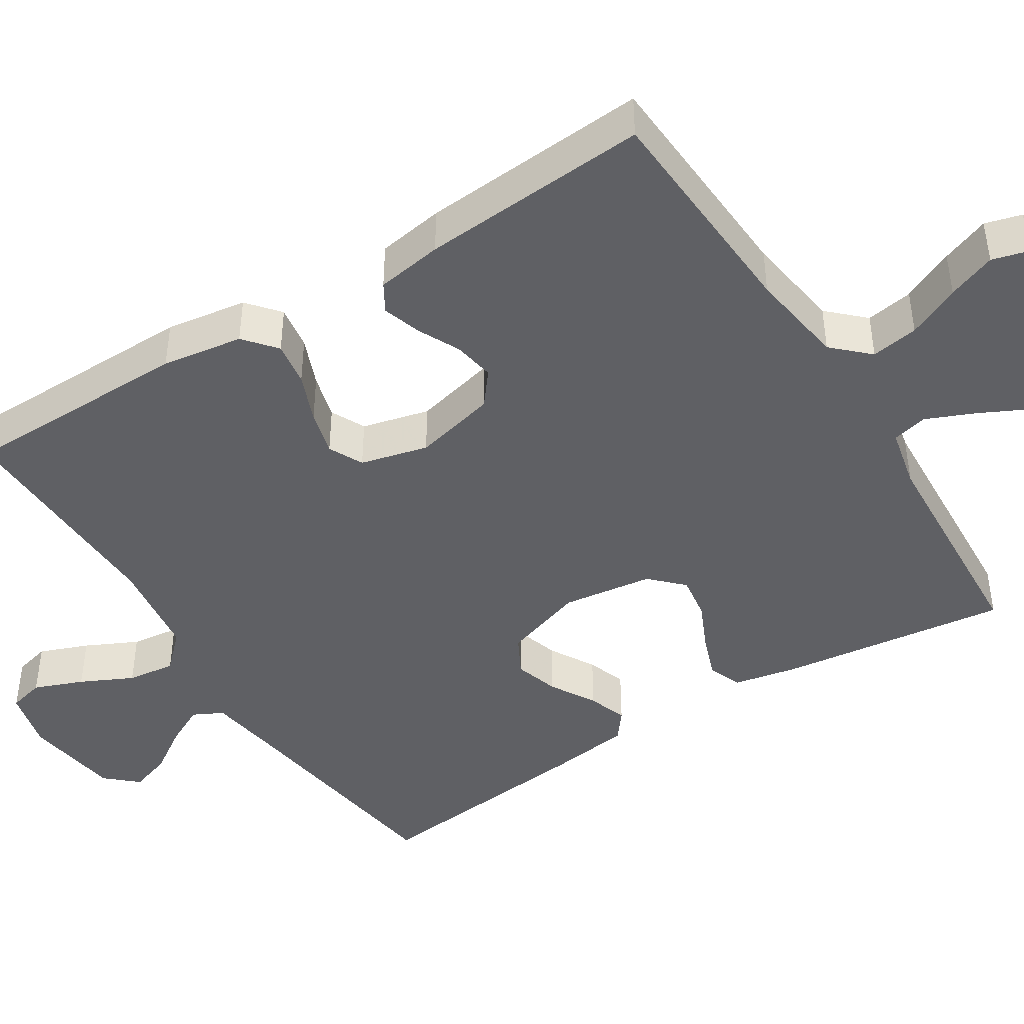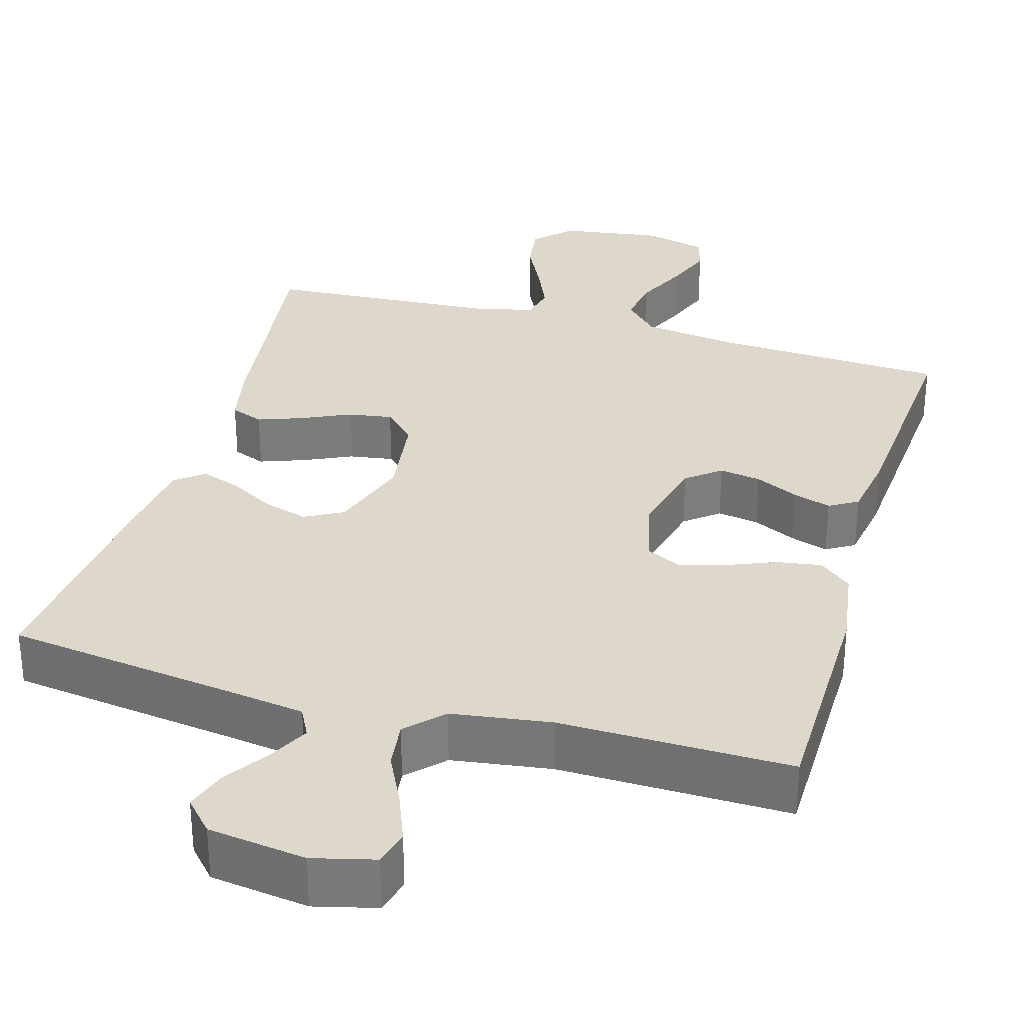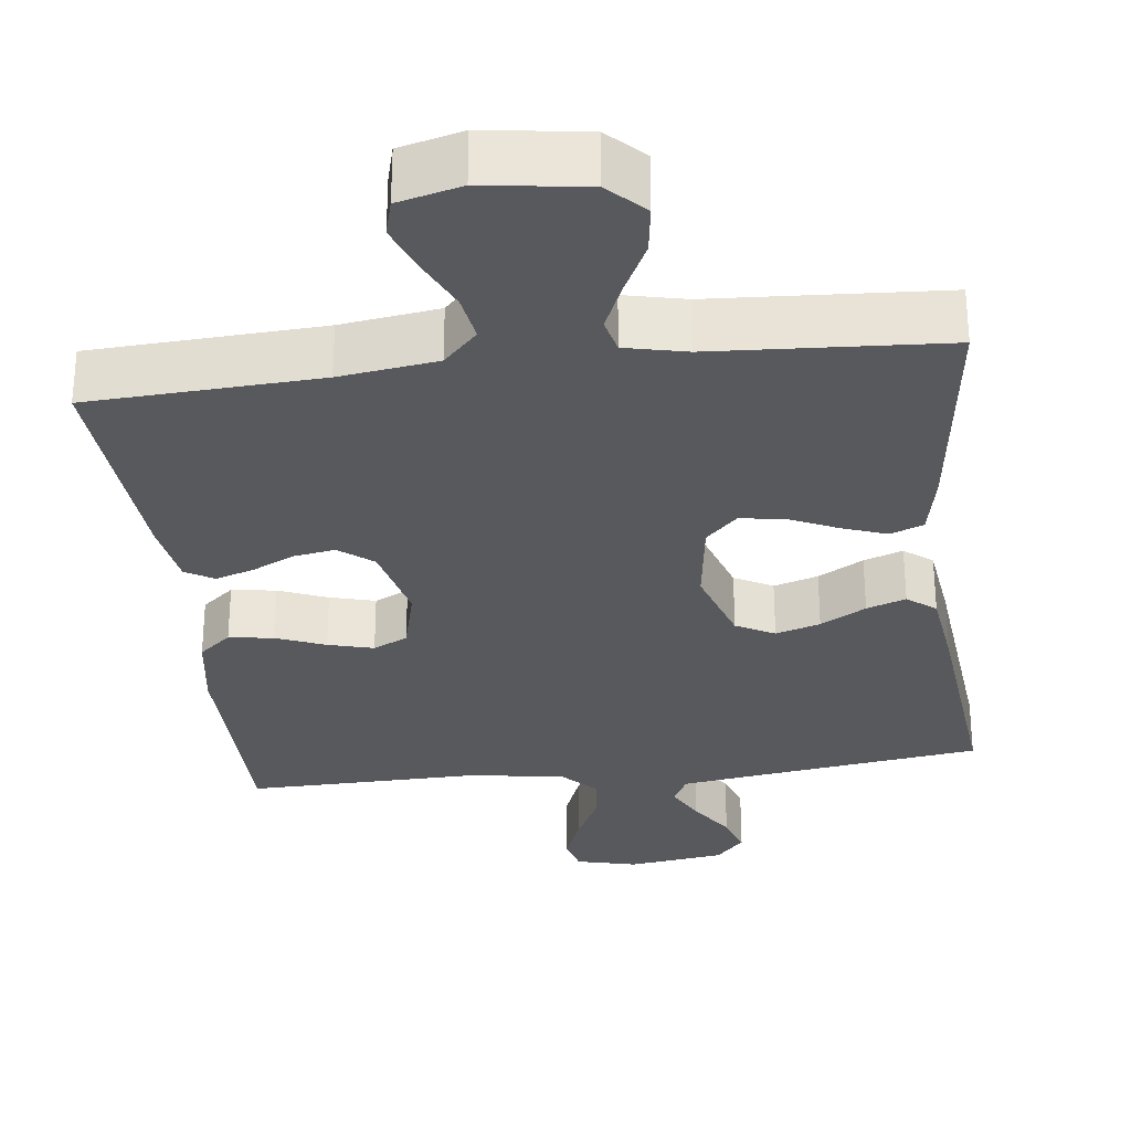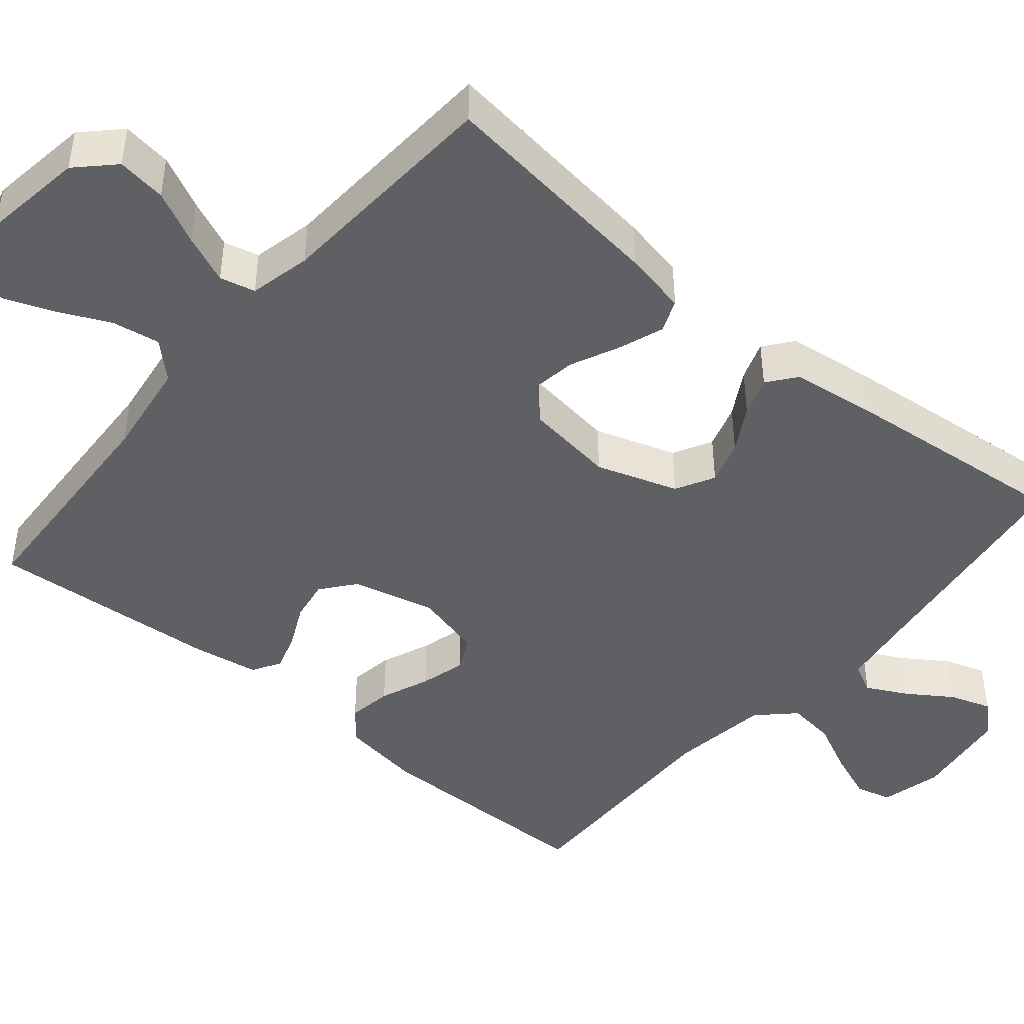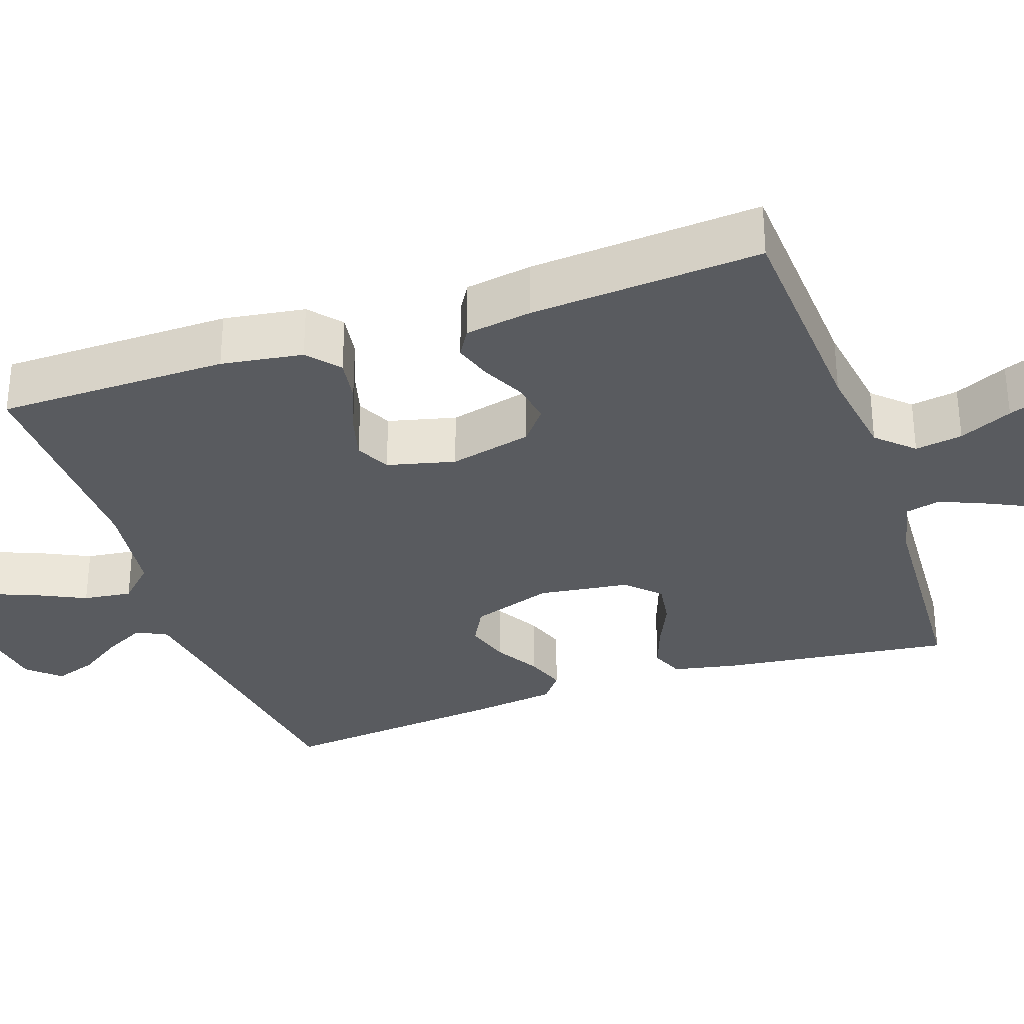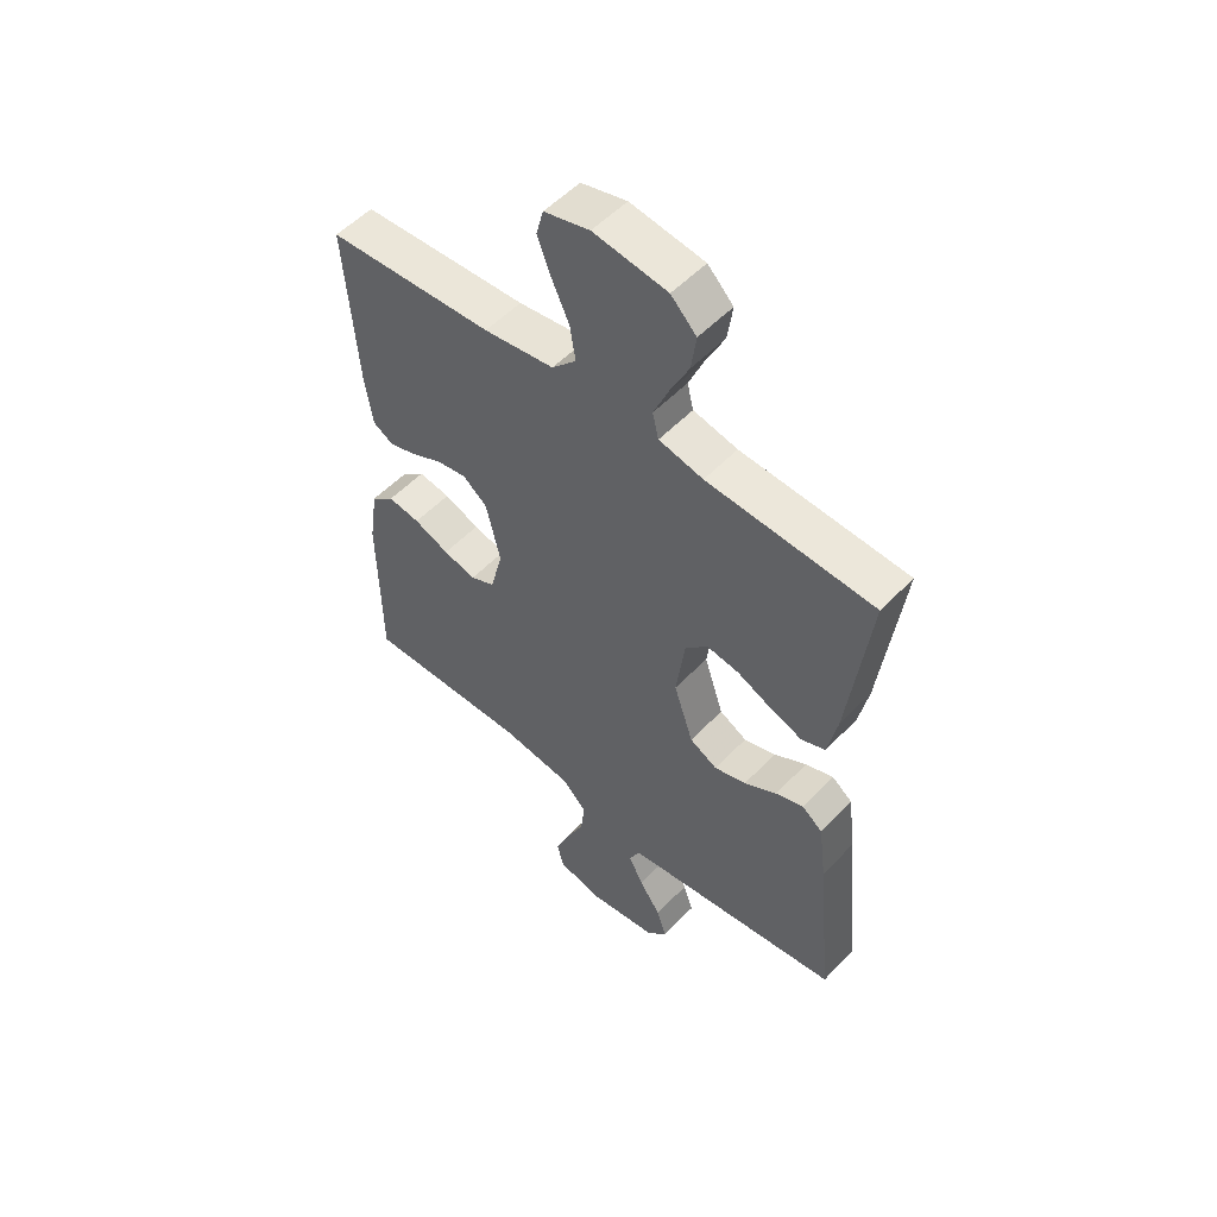
<metadata>
{"format":"obj","ext":"obj","renderer":"f3d","projection":"perspective","resolution":1024,"background":"white","views":[{"elev":-44.1,"azim":-57.7,"up":"+Y"},{"elev":31.6,"azim":-164.0,"up":"+Y"},{"elev":-30.0,"azim":6.9,"up":"+Y"},{"elev":-44.8,"azim":50.0,"up":"+Y"},{"elev":-32.0,"azim":-70.9,"up":"+Y"},{"elev":53.6,"azim":42.3,"up":"+Z"}]}
</metadata>
<code>
v 0.5 0.07 -0.5
v 0.2 0.07 -0.542
v 0.1 0.07 -0.557
v 0.08 0.07 -0.596
v 0.107 0.07 -0.649
v 0.146 0.07 -0.707
v 0.164 0.07 -0.761
v 0.127 0.07 -0.802
v 0 0.07 -0.82
v -0.08 0.07 -0.8
v -0.092 0.07 -0.753
v -0.067 0.07 -0.689
v -0.034 0.07 -0.621
v -0.026 0.07 -0.558
v -0.071 0.07 -0.512
v -0.2 0.07 -0.494
v -0.5 0.07 -0.5
v -0.503 0.07 -0.2
v -0.487 0.07 -0.094
v -0.445 0.07 -0.059
v -0.387 0.07 -0.068
v -0.323 0.07 -0.094
v -0.264 0.07 -0.11
v -0.219 0.07 -0.088
v -0.197 0.07 0
v -0.223 0.07 0.108
v -0.267 0.07 0.143
v -0.321 0.07 0.134
v -0.377 0.07 0.107
v -0.427 0.07 0.091
v -0.464 0.07 0.113
v -0.478 0.07 0.2
v -0.5 0.07 0.5
v -0.2 0.07 0.516
v -0.073 0.07 0.534
v -0.029 0.07 0.58
v -0.039 0.07 0.642
v -0.071 0.07 0.711
v -0.095 0.07 0.774
v -0.082 0.07 0.822
v 0 0.07 0.843
v 0.133 0.07 0.824
v 0.179 0.07 0.778
v 0.17 0.07 0.714
v 0.136 0.07 0.645
v 0.109 0.07 0.582
v 0.12 0.07 0.536
v 0.2 0.07 0.518
v 0.5 0.07 0.5
v 0.462 0.07 0.2
v 0.445 0.07 0.117
v 0.402 0.07 0.1
v 0.344 0.07 0.121
v 0.281 0.07 0.15
v 0.223 0.07 0.159
v 0.182 0.07 0.118
v 0.166 0.07 0
v 0.201 0.07 -0.106
v 0.251 0.07 -0.133
v 0.309 0.07 -0.115
v 0.368 0.07 -0.081
v 0.419 0.07 -0.063
v 0.456 0.07 -0.092
v 0.47 0.07 -0.2
v 0.5 0 -0.5
v 0.2 0 -0.542
v 0.1 0 -0.557
v 0.08 0 -0.596
v 0.107 0 -0.649
v 0.146 0 -0.707
v 0.164 0 -0.761
v 0.127 0 -0.802
v 0 0 -0.82
v -0.08 0 -0.8
v -0.092 0 -0.753
v -0.067 0 -0.689
v -0.034 0 -0.621
v -0.026 0 -0.558
v -0.071 0 -0.512
v -0.2 0 -0.494
v -0.5 0 -0.5
v -0.503 0 -0.2
v -0.487 0 -0.094
v -0.445 0 -0.059
v -0.387 0 -0.068
v -0.323 0 -0.094
v -0.264 0 -0.11
v -0.219 0 -0.088
v -0.197 0 0
v -0.223 0 0.108
v -0.267 0 0.143
v -0.321 0 0.134
v -0.377 0 0.107
v -0.427 0 0.091
v -0.464 0 0.113
v -0.478 0 0.2
v -0.5 0 0.5
v -0.2 0 0.516
v -0.073 0 0.534
v -0.029 0 0.58
v -0.039 0 0.642
v -0.071 0 0.711
v -0.095 0 0.774
v -0.082 0 0.822
v 0 0 0.843
v 0.133 0 0.824
v 0.179 0 0.778
v 0.17 0 0.714
v 0.136 0 0.645
v 0.109 0 0.582
v 0.12 0 0.536
v 0.2 0 0.518
v 0.5 0 0.5
v 0.462 0 0.2
v 0.445 0 0.117
v 0.402 0 0.1
v 0.344 0 0.121
v 0.281 0 0.15
v 0.223 0 0.159
v 0.182 0 0.118
v 0.166 0 0
v 0.201 0 -0.106
v 0.251 0 -0.133
v 0.309 0 -0.115
v 0.368 0 -0.081
v 0.419 0 -0.063
v 0.456 0 -0.092
v 0.47 0 -0.2
f 64 1 2
f 63 64 2
f 62 63 2
f 61 62 2
f 60 61 2
f 59 60 2 3
f 58 59 3 4
f 57 58 4
f 56 57 4
f 52 53 54
f 51 52 54
f 50 51 54
f 49 50 54
f 48 49 54
f 47 48 54 55
f 43 44 45
f 42 43 45
f 41 42 45
f 40 41 45
f 39 40 45
f 38 39 45
f 37 38 45
f 36 37 45 46
f 35 36 46 47
f 32 33 34
f 31 32 34
f 30 31 34
f 29 30 34
f 28 29 34
f 34 35 47
f 28 34 47
f 27 28 47
f 20 21 22
f 19 20 22
f 18 19 22
f 17 18 22
f 16 17 22
f 15 16 22 23
f 14 15 23 24
f 11 12 13
f 10 11 13
f 9 10 13
f 8 9 13
f 7 8 13
f 6 7 13
f 5 6 13
f 4 5 13 14
f 14 24 25
f 4 14 25
f 56 4 25
f 47 55 56
f 27 47 56
f 26 27 56
f 25 26 56
f 66 65 128
f 66 128 127
f 66 127 126
f 66 126 125
f 66 125 124
f 67 66 124 123
f 68 67 123 122
f 68 122 121
f 68 121 120
f 118 117 116
f 118 116 115
f 118 115 114
f 118 114 113
f 118 113 112
f 119 118 112 111
f 109 108 107
f 109 107 106
f 109 106 105
f 109 105 104
f 109 104 103
f 109 103 102
f 109 102 101
f 110 109 101 100
f 111 110 100 99
f 98 97 96
f 98 96 95
f 98 95 94
f 98 94 93
f 98 93 92
f 111 99 98
f 111 98 92
f 111 92 91
f 86 85 84
f 86 84 83
f 86 83 82
f 86 82 81
f 86 81 80
f 87 86 80 79
f 88 87 79 78
f 77 76 75
f 77 75 74
f 77 74 73
f 77 73 72
f 77 72 71
f 77 71 70
f 77 70 69
f 78 77 69 68
f 89 88 78
f 89 78 68
f 89 68 120
f 120 119 111
f 120 111 91
f 120 91 90
f 120 90 89
f 1 65 66 2
f 2 66 67 3
f 3 67 68 4
f 4 68 69 5
f 5 69 70 6
f 6 70 71 7
f 7 71 72 8
f 8 72 73 9
f 9 73 74 10
f 10 74 75 11
f 11 75 76 12
f 12 76 77 13
f 13 77 78 14
f 14 78 79 15
f 15 79 80 16
f 16 80 81 17
f 17 81 82 18
f 18 82 83 19
f 19 83 84 20
f 20 84 85 21
f 21 85 86 22
f 22 86 87 23
f 23 87 88 24
f 24 88 89 25
f 25 89 90 26
f 26 90 91 27
f 27 91 92 28
f 28 92 93 29
f 29 93 94 30
f 30 94 95 31
f 31 95 96 32
f 32 96 97 33
f 33 97 98 34
f 34 98 99 35
f 35 99 100 36
f 36 100 101 37
f 37 101 102 38
f 38 102 103 39
f 39 103 104 40
f 40 104 105 41
f 41 105 106 42
f 42 106 107 43
f 43 107 108 44
f 44 108 109 45
f 45 109 110 46
f 46 110 111 47
f 47 111 112 48
f 48 112 113 49
f 49 113 114 50
f 50 114 115 51
f 51 115 116 52
f 52 116 117 53
f 53 117 118 54
f 54 118 119 55
f 55 119 120 56
f 56 120 121 57
f 57 121 122 58
f 58 122 123 59
f 59 123 124 60
f 60 124 125 61
f 61 125 126 62
f 62 126 127 63
f 63 127 128 64
f 64 128 65 1

</code>
